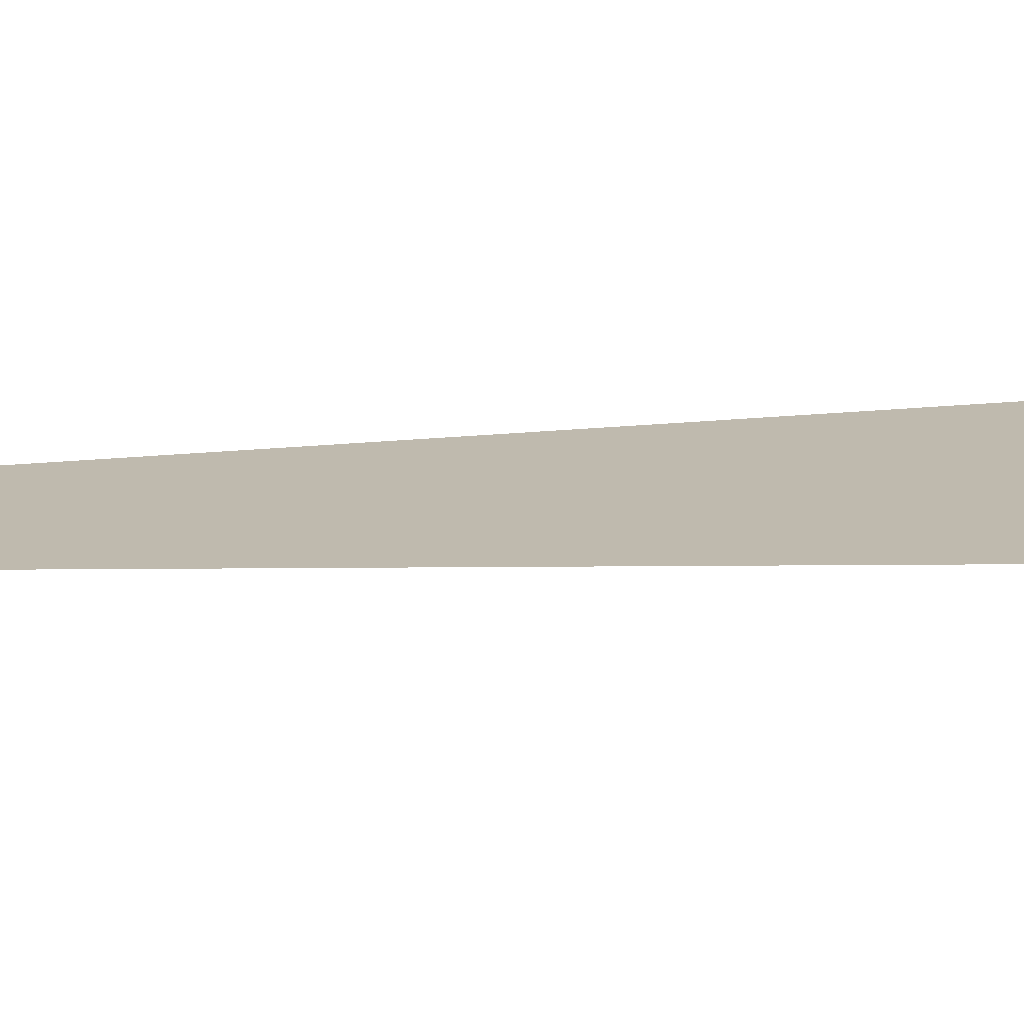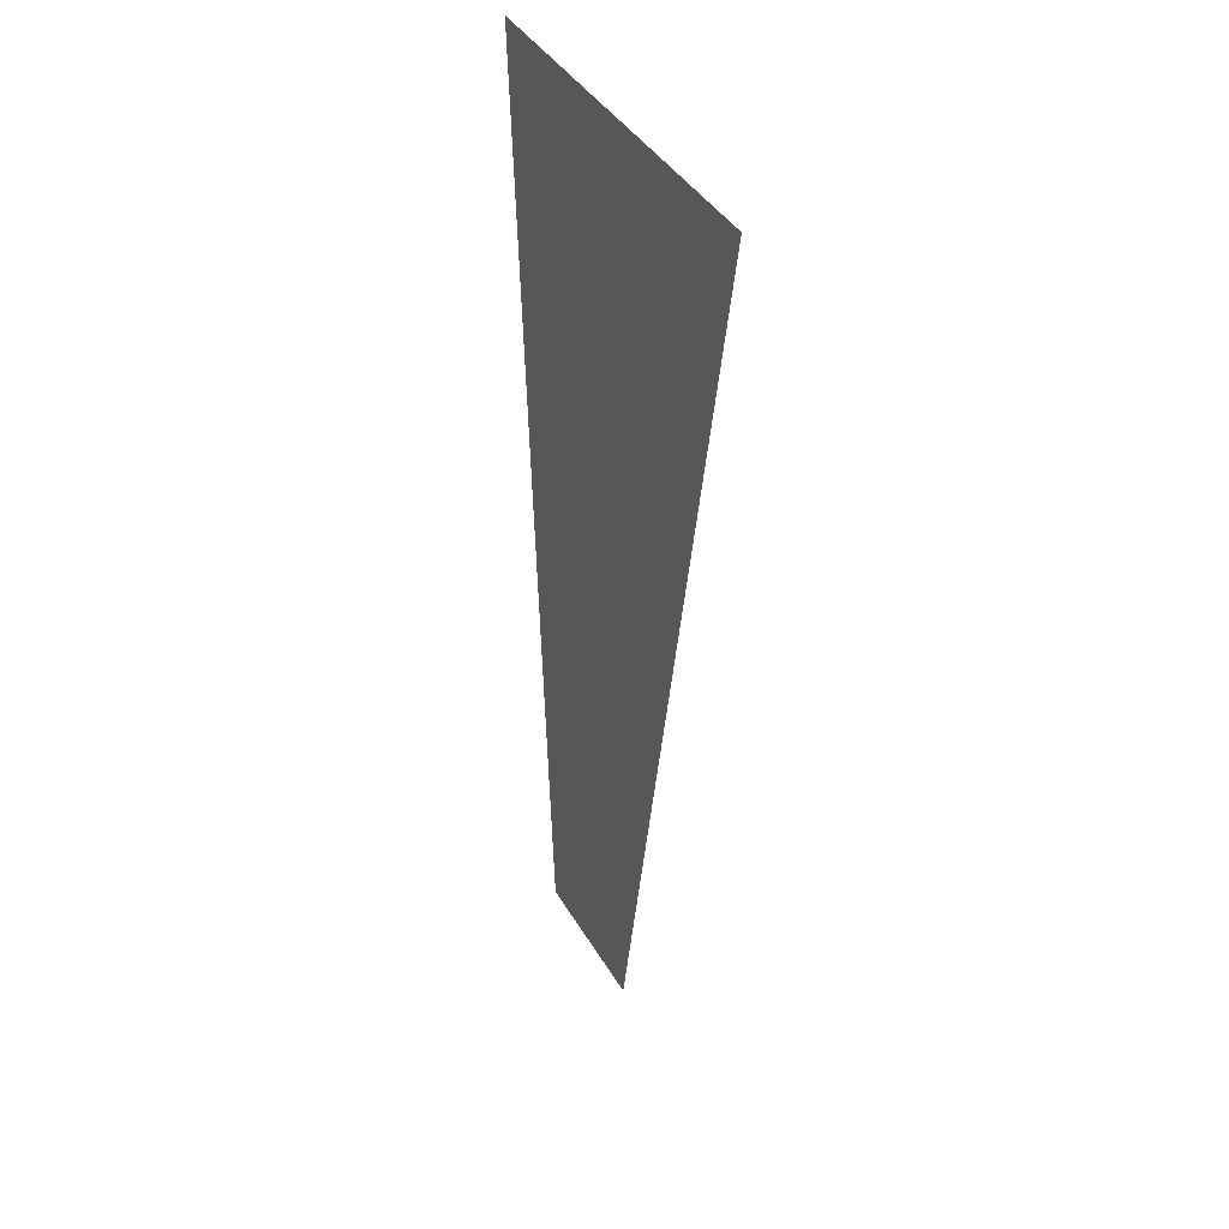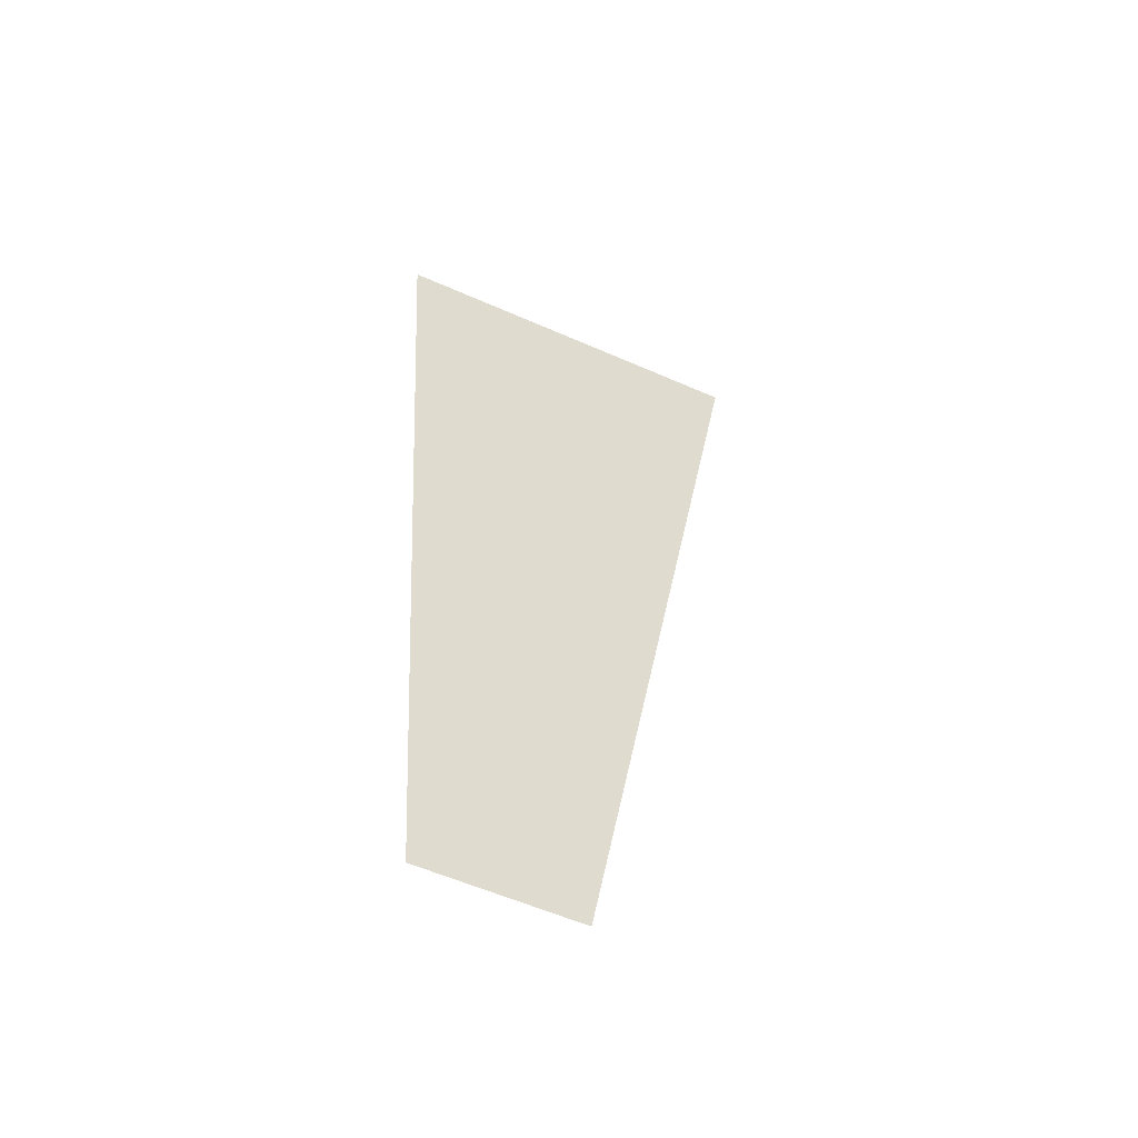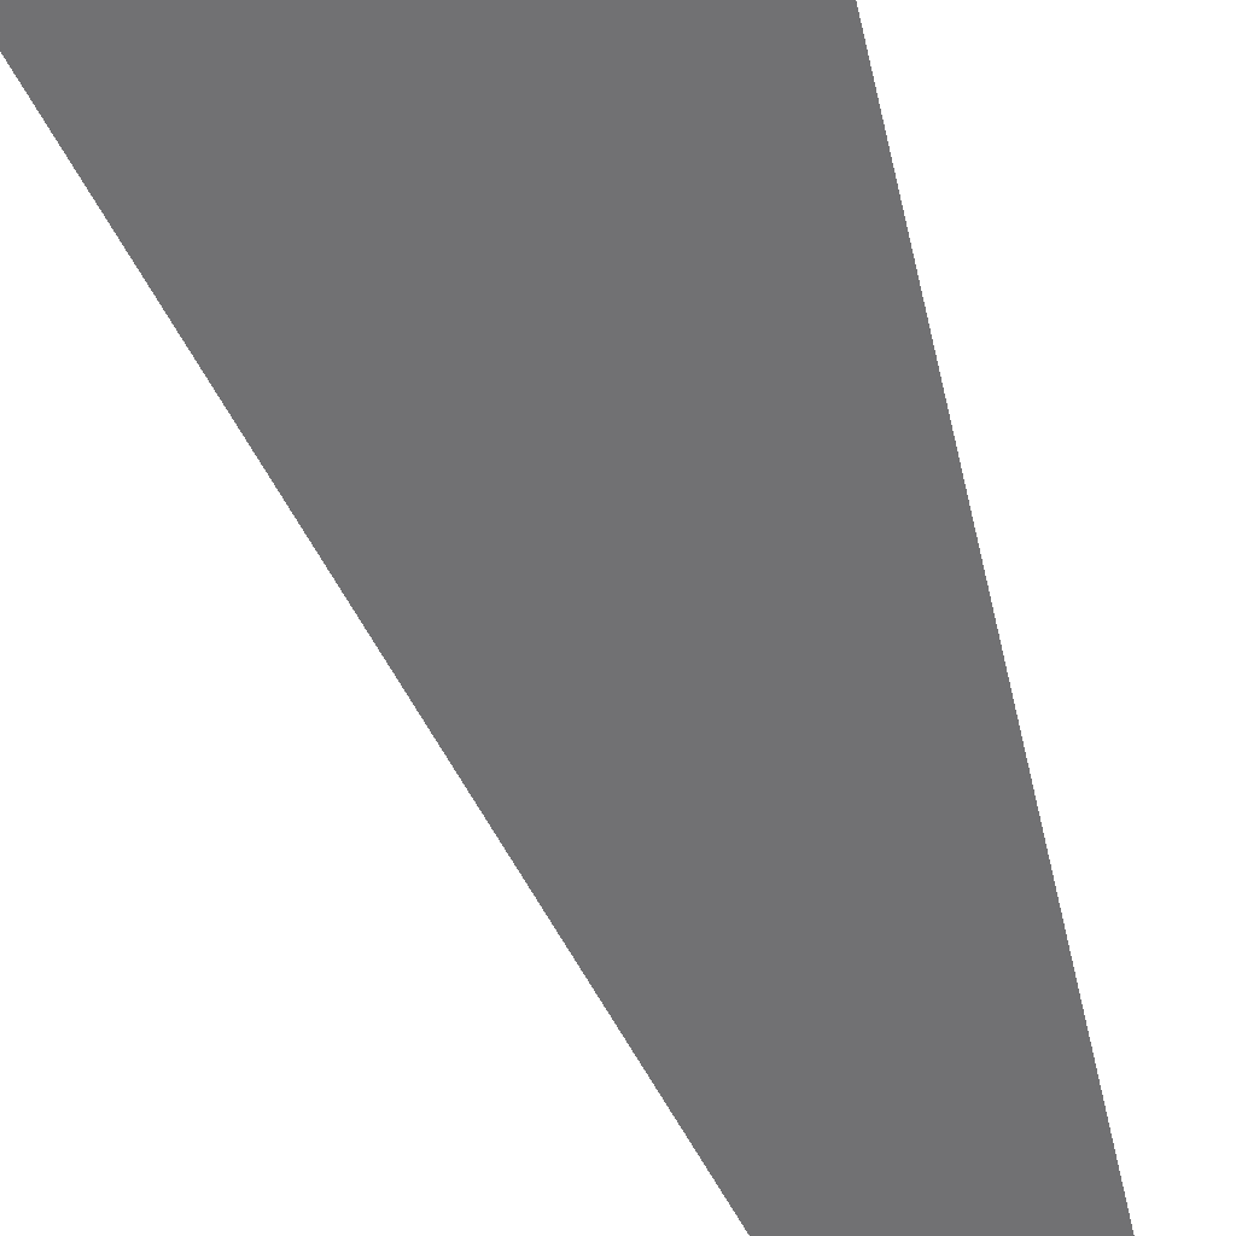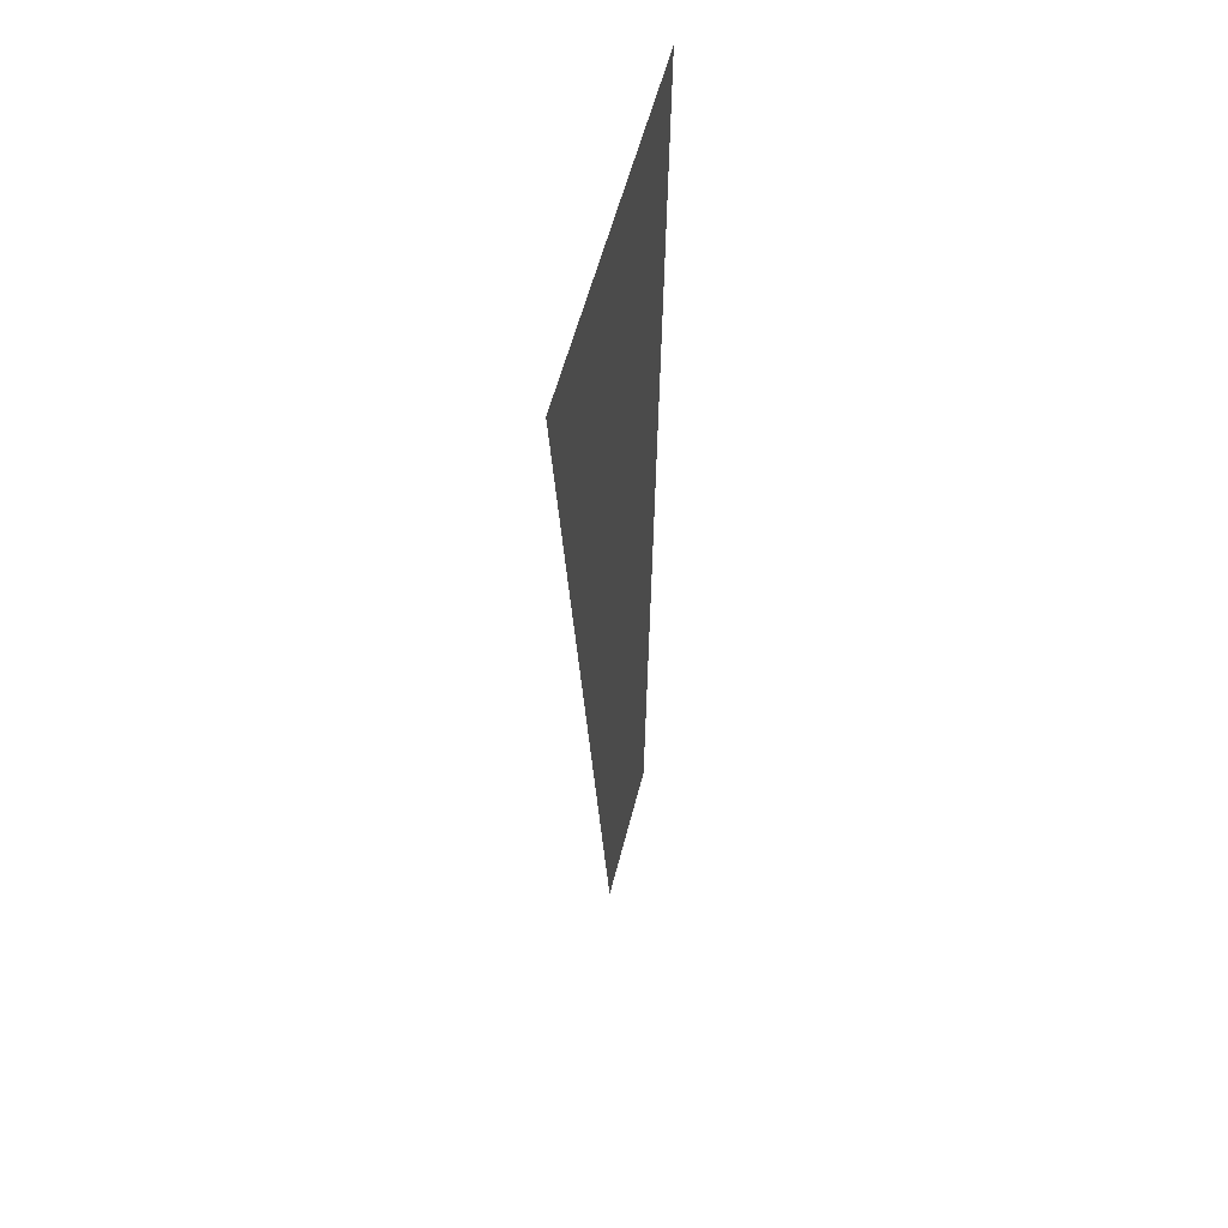
<metadata>
{"format":"obj","ext":"obj","renderer":"f3d","projection":"perspective","resolution":1024,"background":"white","views":[{"elev":15.7,"azim":79.1,"up":"+Z"},{"elev":40.5,"azim":62.2,"up":"+Y"},{"elev":-57.0,"azim":-24.7,"up":"+Y"},{"elev":-55.3,"azim":-163.8,"up":"+Z"},{"elev":55.0,"azim":103.9,"up":"+Y"}]}
</metadata>
<code>
o PendantMesh06_Plane.009
v 0.03753 -2.129 -0
v 0.4312 0.1461 -0
v -0.319 -2.129 -0
v -0.4448 0.1461 -0
v 0.3328 -0.4228 -0
v 0.2344 -0.9916 -0
v 0.136 -1.561 -0
v -0.4133 -0.4228 -0
v -0.3819 -0.9916 -0
v -0.3505 -1.561 -0
f 8 4 2 5
f 3 10 7 1
f 10 9 6 7
f 9 8 5 6

</code>
